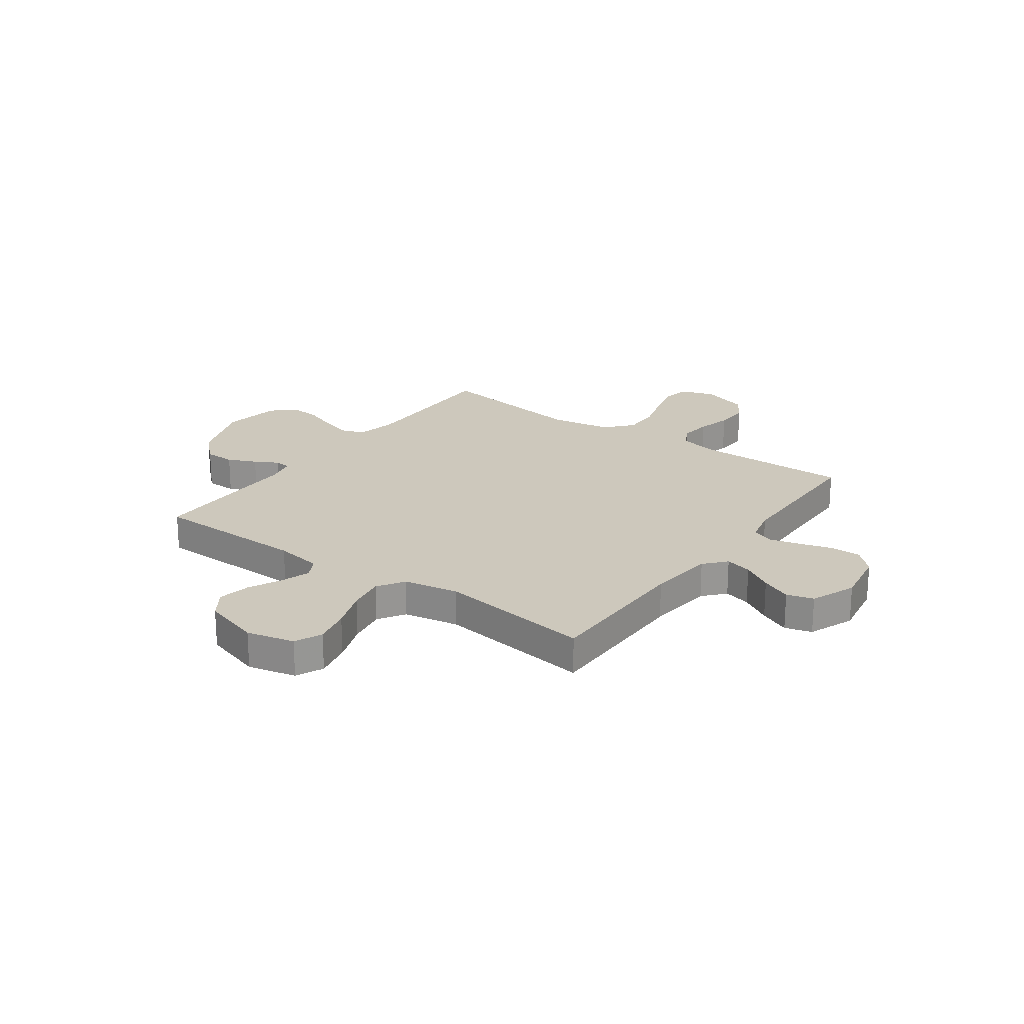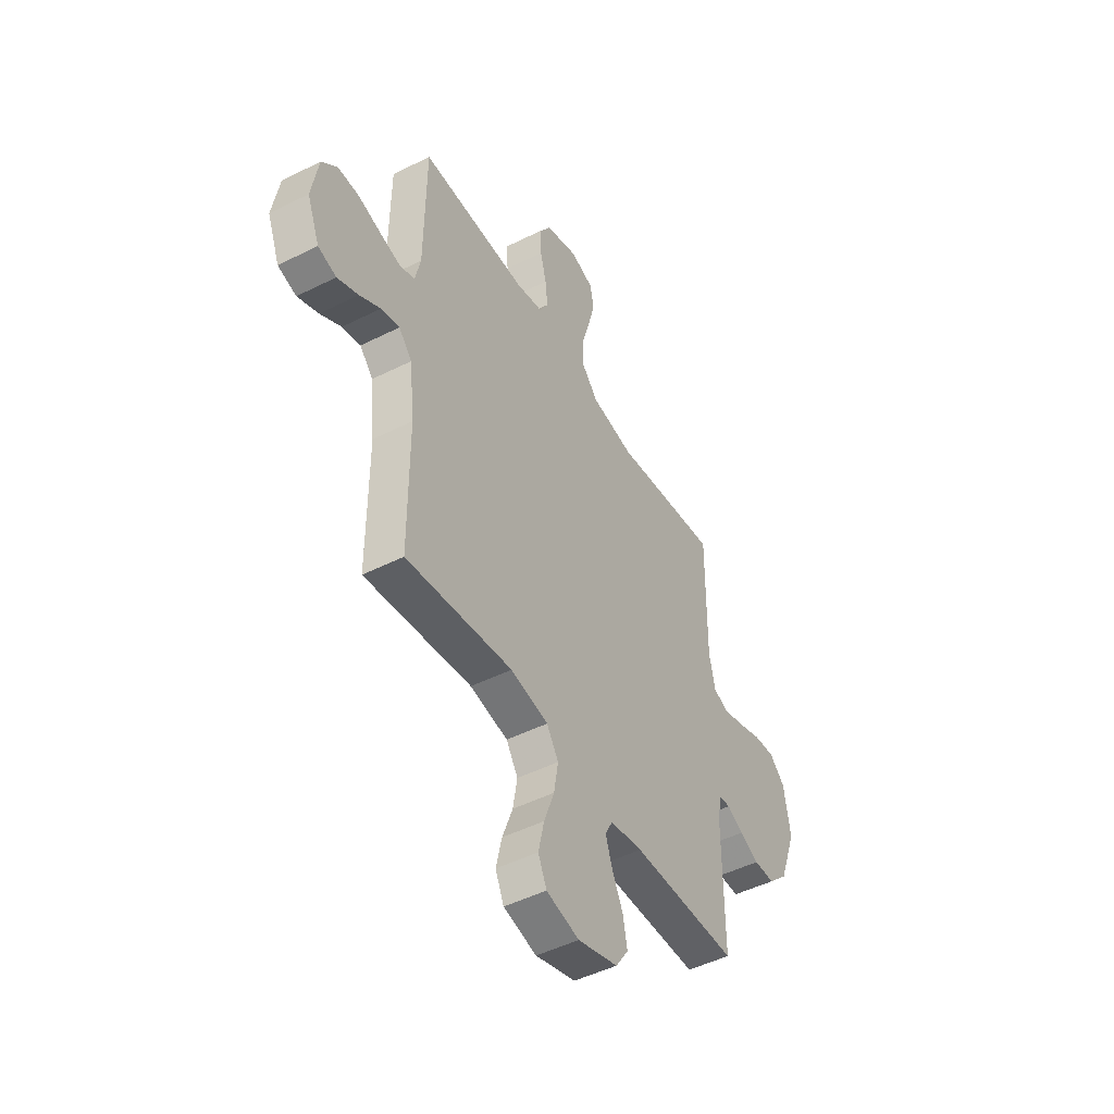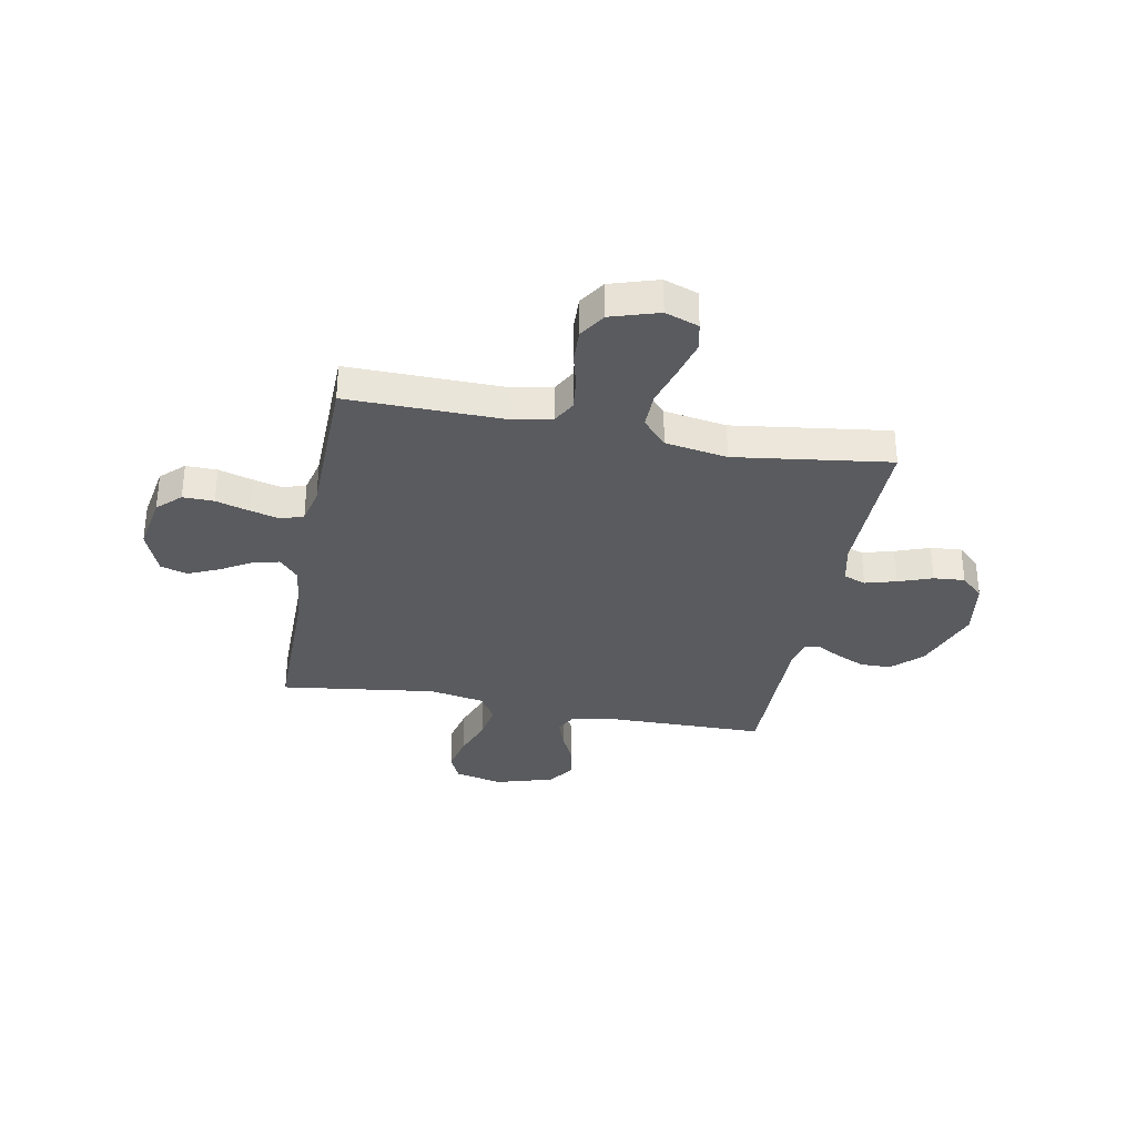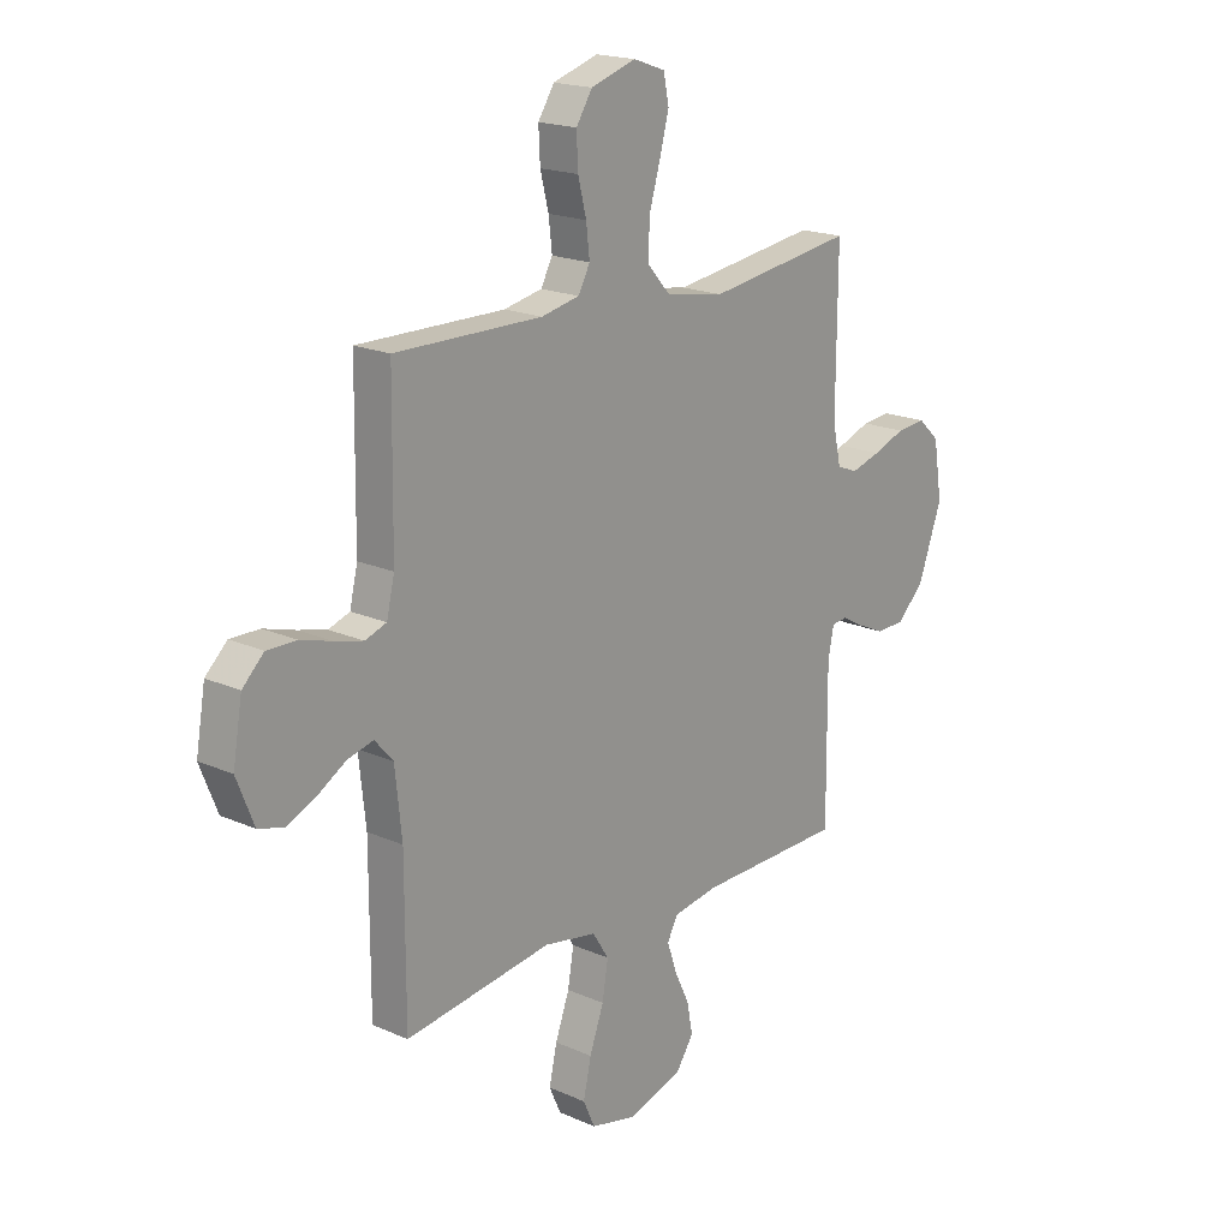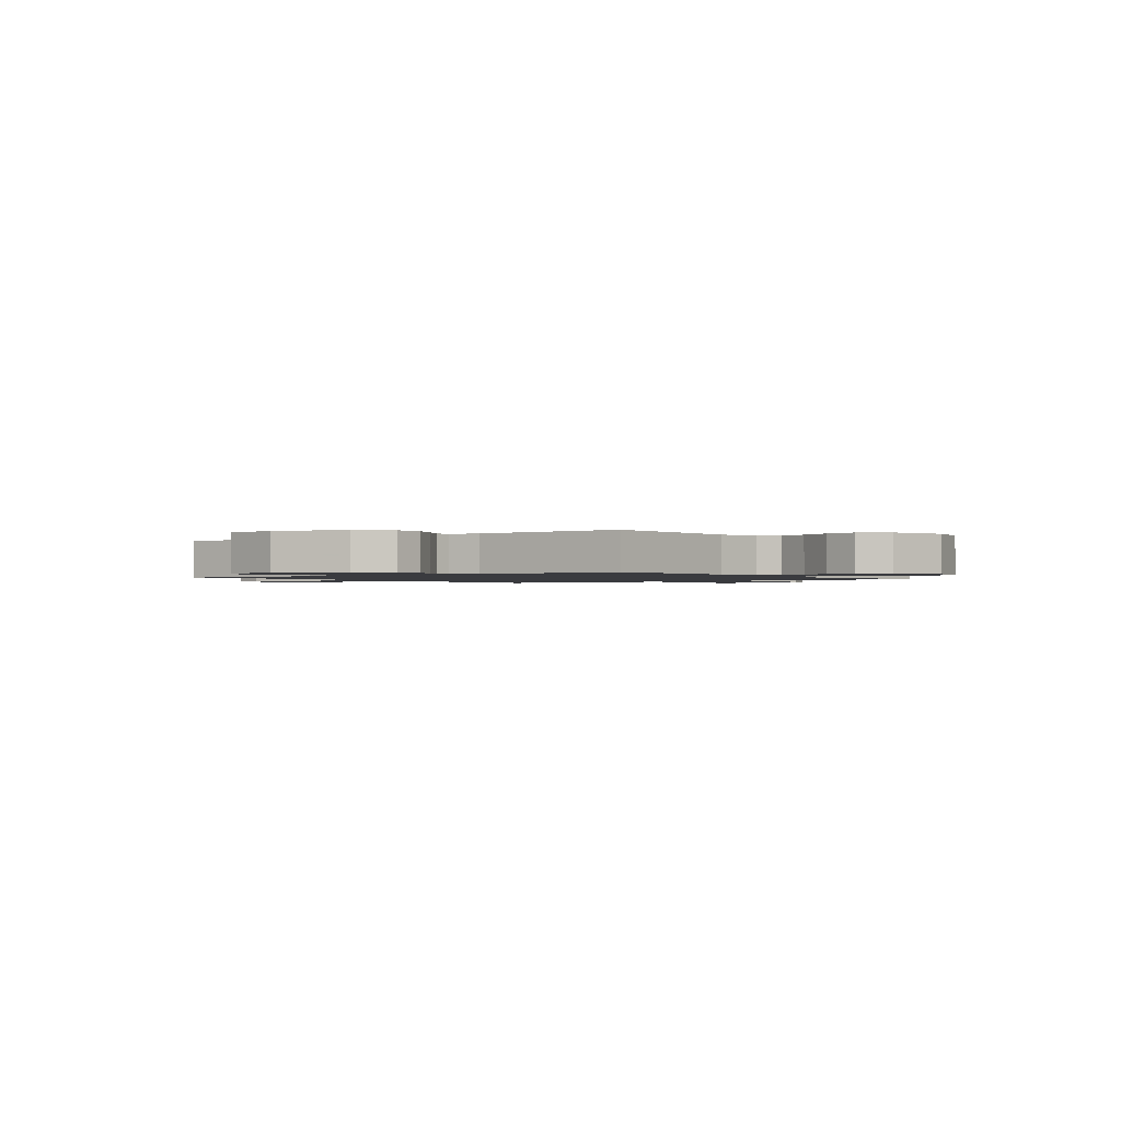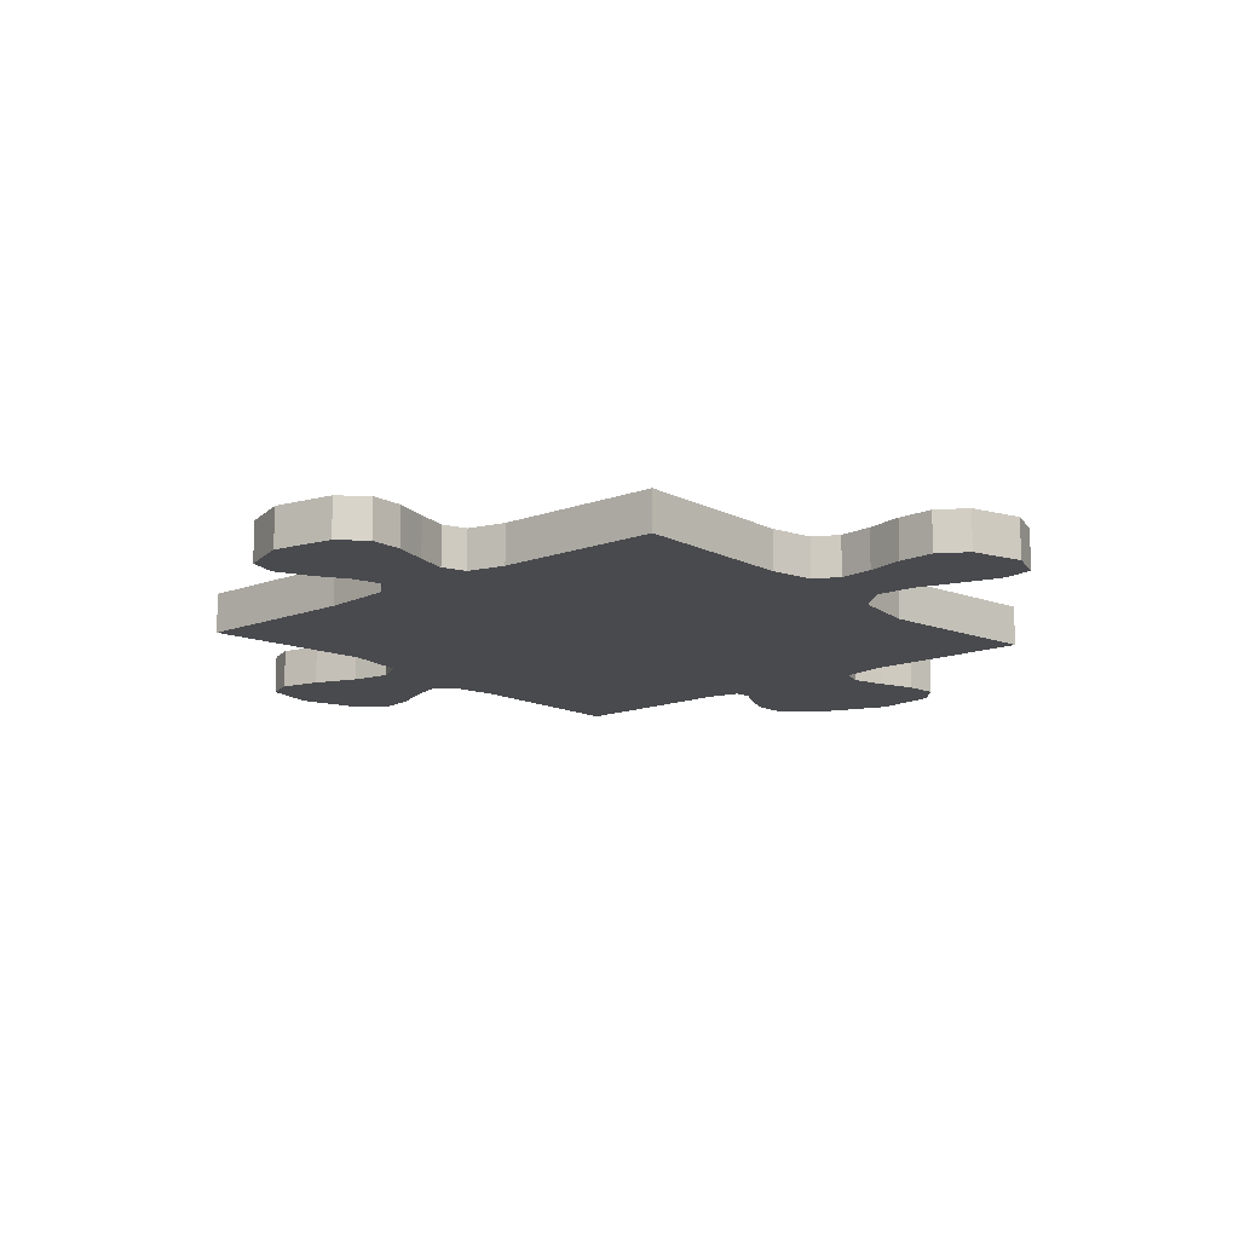
<metadata>
{"format":"obj","ext":"obj","renderer":"f3d","projection":"perspective","resolution":1024,"background":"white","views":[{"elev":22.2,"azim":-144.2,"up":"+Y"},{"elev":-47.9,"azim":-60.6,"up":"+Z"},{"elev":-33.1,"azim":-10.8,"up":"+Y"},{"elev":18.8,"azim":-49.9,"up":"+Z"},{"elev":-1.3,"azim":126.9,"up":"+Y"},{"elev":-13.4,"azim":-48.9,"up":"+Y"}]}
</metadata>
<code>
v -0.5 0.07 0.5
v -0.2 0.07 0.496
v -0.122 0.07 0.512
v -0.098 0.07 0.556
v -0.105 0.07 0.617
v -0.122 0.07 0.684
v -0.125 0.07 0.749
v -0.092 0.07 0.8
v 0 0.07 0.829
v 0.065 0.07 0.806
v 0.076 0.07 0.752
v 0.057 0.07 0.68
v 0.034 0.07 0.602
v 0.033 0.07 0.531
v 0.08 0.07 0.479
v 0.2 0.07 0.459
v 0.5 0.07 0.5
v 0.498 0.07 0.2
v 0.515 0.07 0.123
v 0.558 0.07 0.107
v 0.618 0.07 0.124
v 0.684 0.07 0.148
v 0.744 0.07 0.153
v 0.788 0.07 0.112
v 0.806 0.07 0
v 0.757 0.07 -0.134
v 0.701 0.07 -0.188
v 0.642 0.07 -0.189
v 0.587 0.07 -0.164
v 0.541 0.07 -0.139
v 0.51 0.07 -0.142
v 0.498 0.07 -0.2
v 0.5 0.07 -0.5
v 0.2 0.07 -0.504
v 0.108 0.07 -0.519
v 0.087 0.07 -0.559
v 0.106 0.07 -0.616
v 0.137 0.07 -0.68
v 0.149 0.07 -0.743
v 0.113 0.07 -0.796
v 0 0.07 -0.83
v -0.093 0.07 -0.808
v -0.117 0.07 -0.755
v -0.101 0.07 -0.683
v -0.072 0.07 -0.604
v -0.06 0.07 -0.532
v -0.093 0.07 -0.48
v -0.2 0.07 -0.46
v -0.5 0.07 -0.5
v -0.5 0.07 -0.2
v -0.514 0.07 -0.071
v -0.551 0.07 -0.029
v -0.603 0.07 -0.042
v -0.662 0.07 -0.077
v -0.721 0.07 -0.103
v -0.773 0.07 -0.088
v -0.808 0.07 0
v -0.789 0.07 0.11
v -0.745 0.07 0.152
v -0.685 0.07 0.151
v -0.621 0.07 0.132
v -0.563 0.07 0.117
v -0.52 0.07 0.132
v -0.504 0.07 0.2
v -0.5 0 0.5
v -0.2 0 0.496
v -0.122 0 0.512
v -0.098 0 0.556
v -0.105 0 0.617
v -0.122 0 0.684
v -0.125 0 0.749
v -0.092 0 0.8
v 0 0 0.829
v 0.065 0 0.806
v 0.076 0 0.752
v 0.057 0 0.68
v 0.034 0 0.602
v 0.033 0 0.531
v 0.08 0 0.479
v 0.2 0 0.459
v 0.5 0 0.5
v 0.498 0 0.2
v 0.515 0 0.123
v 0.558 0 0.107
v 0.618 0 0.124
v 0.684 0 0.148
v 0.744 0 0.153
v 0.788 0 0.112
v 0.806 0 0
v 0.757 0 -0.134
v 0.701 0 -0.188
v 0.642 0 -0.189
v 0.587 0 -0.164
v 0.541 0 -0.139
v 0.51 0 -0.142
v 0.498 0 -0.2
v 0.5 0 -0.5
v 0.2 0 -0.504
v 0.108 0 -0.519
v 0.087 0 -0.559
v 0.106 0 -0.616
v 0.137 0 -0.68
v 0.149 0 -0.743
v 0.113 0 -0.796
v 0 0 -0.83
v -0.093 0 -0.808
v -0.117 0 -0.755
v -0.101 0 -0.683
v -0.072 0 -0.604
v -0.06 0 -0.532
v -0.093 0 -0.48
v -0.2 0 -0.46
v -0.5 0 -0.5
v -0.5 0 -0.2
v -0.514 0 -0.071
v -0.551 0 -0.029
v -0.603 0 -0.042
v -0.662 0 -0.077
v -0.721 0 -0.103
v -0.773 0 -0.088
v -0.808 0 0
v -0.789 0 0.11
v -0.745 0 0.152
v -0.685 0 0.151
v -0.621 0 0.132
v -0.563 0 0.117
v -0.52 0 0.132
v -0.504 0 0.2
f 58 59 60 61
f 58 61 62
f 57 58 62
f 56 57 62 63
f 53 54 55 56
f 48 49 50
f 47 48 50 51
f 42 43 44 45
f 42 45 46
f 41 42 46
f 40 41 46
f 37 38 39 40
f 36 37 40 46
f 35 36 46 47
f 32 33 34
f 31 32 34 35
f 27 28 29 30
f 25 26 27 30
f 25 30 31
f 24 25 31
f 21 22 23 24
f 20 21 24 31
f 19 20 31 35
f 16 17 18
f 15 16 18 19
f 10 11 12 13
f 8 9 10 13
f 8 13 14
f 5 6 7 8
f 4 5 8 14
f 3 4 14 15
f 64 1 2
f 63 64 2 3
f 53 56 63
f 52 53 63 3
f 35 47 51 52
f 19 35 52
f 3 15 19 52
f 125 124 123 122
f 126 125 122
f 126 122 121
f 127 126 121 120
f 120 119 118 117
f 114 113 112
f 115 114 112 111
f 109 108 107 106
f 110 109 106
f 110 106 105
f 110 105 104
f 104 103 102 101
f 110 104 101 100
f 111 110 100 99
f 98 97 96
f 99 98 96 95
f 94 93 92 91
f 94 91 90 89
f 95 94 89
f 95 89 88
f 88 87 86 85
f 95 88 85 84
f 99 95 84 83
f 82 81 80
f 83 82 80 79
f 77 76 75 74
f 77 74 73 72
f 78 77 72
f 72 71 70 69
f 78 72 69 68
f 79 78 68 67
f 66 65 128
f 67 66 128 127
f 127 120 117
f 67 127 117 116
f 116 115 111 99
f 116 99 83
f 116 83 79 67
f 1 65 66 2
f 2 66 67 3
f 3 67 68 4
f 4 68 69 5
f 5 69 70 6
f 6 70 71 7
f 7 71 72 8
f 8 72 73 9
f 9 73 74 10
f 10 74 75 11
f 11 75 76 12
f 12 76 77 13
f 13 77 78 14
f 14 78 79 15
f 15 79 80 16
f 16 80 81 17
f 17 81 82 18
f 18 82 83 19
f 19 83 84 20
f 20 84 85 21
f 21 85 86 22
f 22 86 87 23
f 23 87 88 24
f 24 88 89 25
f 25 89 90 26
f 26 90 91 27
f 27 91 92 28
f 28 92 93 29
f 29 93 94 30
f 30 94 95 31
f 31 95 96 32
f 32 96 97 33
f 33 97 98 34
f 34 98 99 35
f 35 99 100 36
f 36 100 101 37
f 37 101 102 38
f 38 102 103 39
f 39 103 104 40
f 40 104 105 41
f 41 105 106 42
f 42 106 107 43
f 43 107 108 44
f 44 108 109 45
f 45 109 110 46
f 46 110 111 47
f 47 111 112 48
f 48 112 113 49
f 49 113 114 50
f 50 114 115 51
f 51 115 116 52
f 52 116 117 53
f 53 117 118 54
f 54 118 119 55
f 55 119 120 56
f 56 120 121 57
f 57 121 122 58
f 58 122 123 59
f 59 123 124 60
f 60 124 125 61
f 61 125 126 62
f 62 126 127 63
f 63 127 128 64
f 64 128 65 1

</code>
